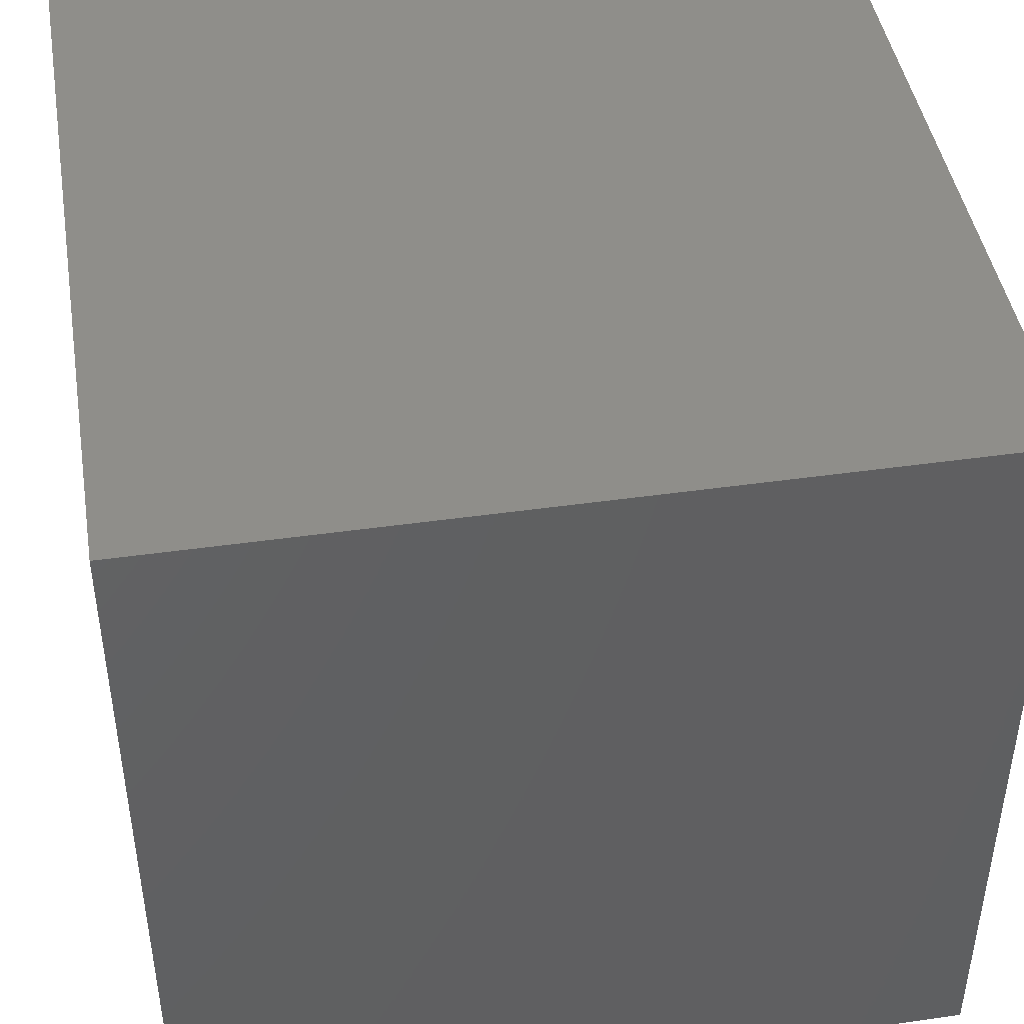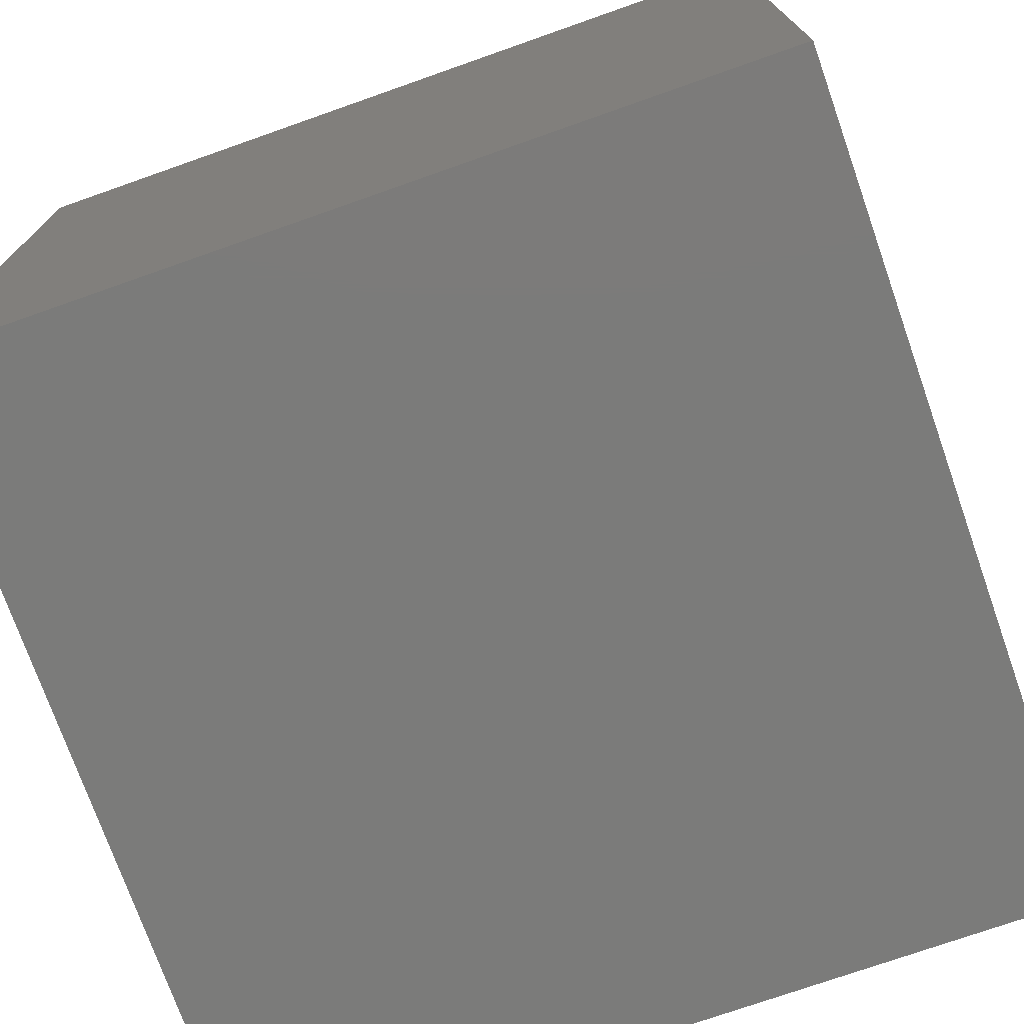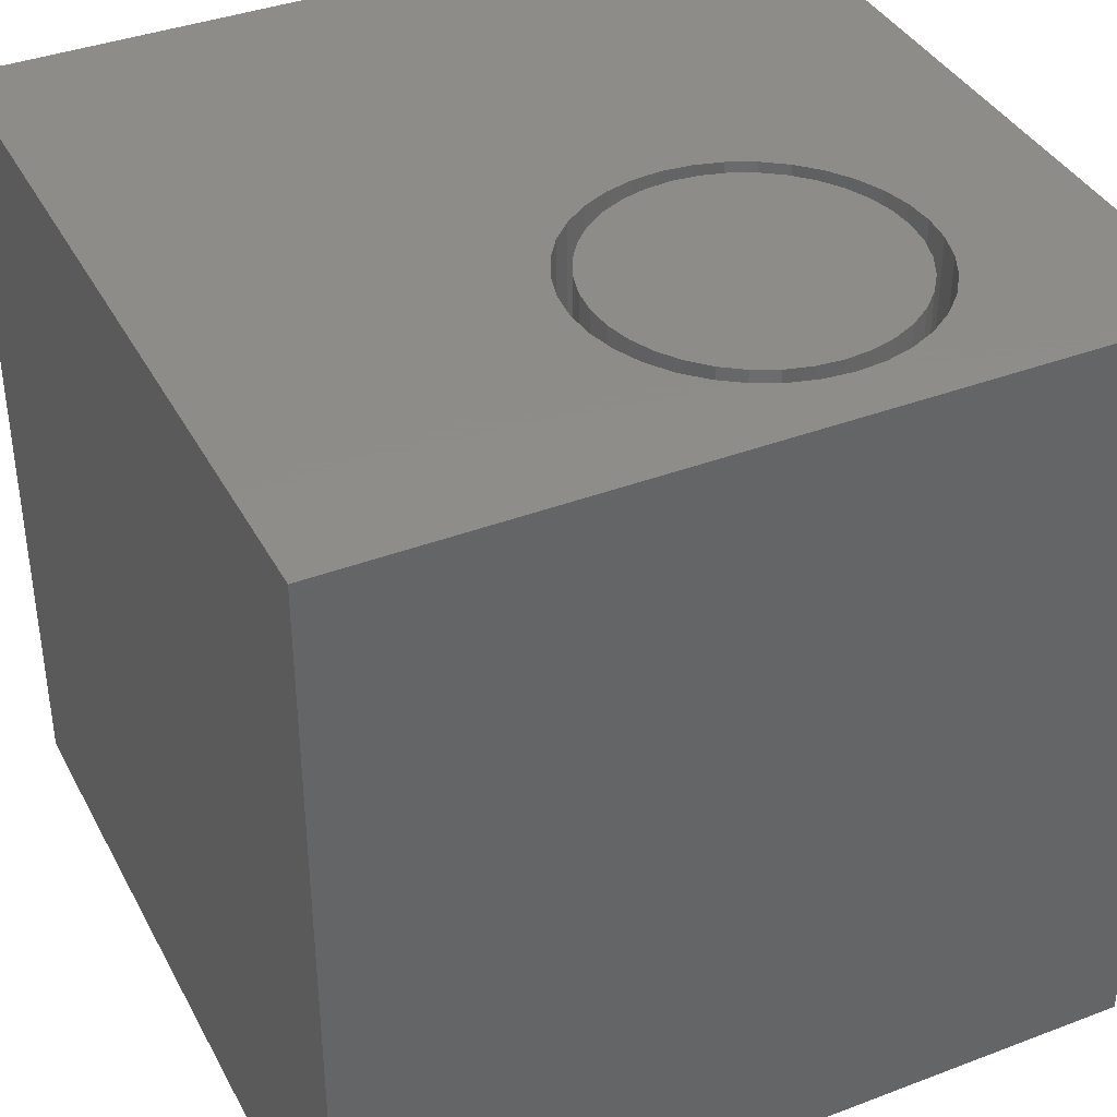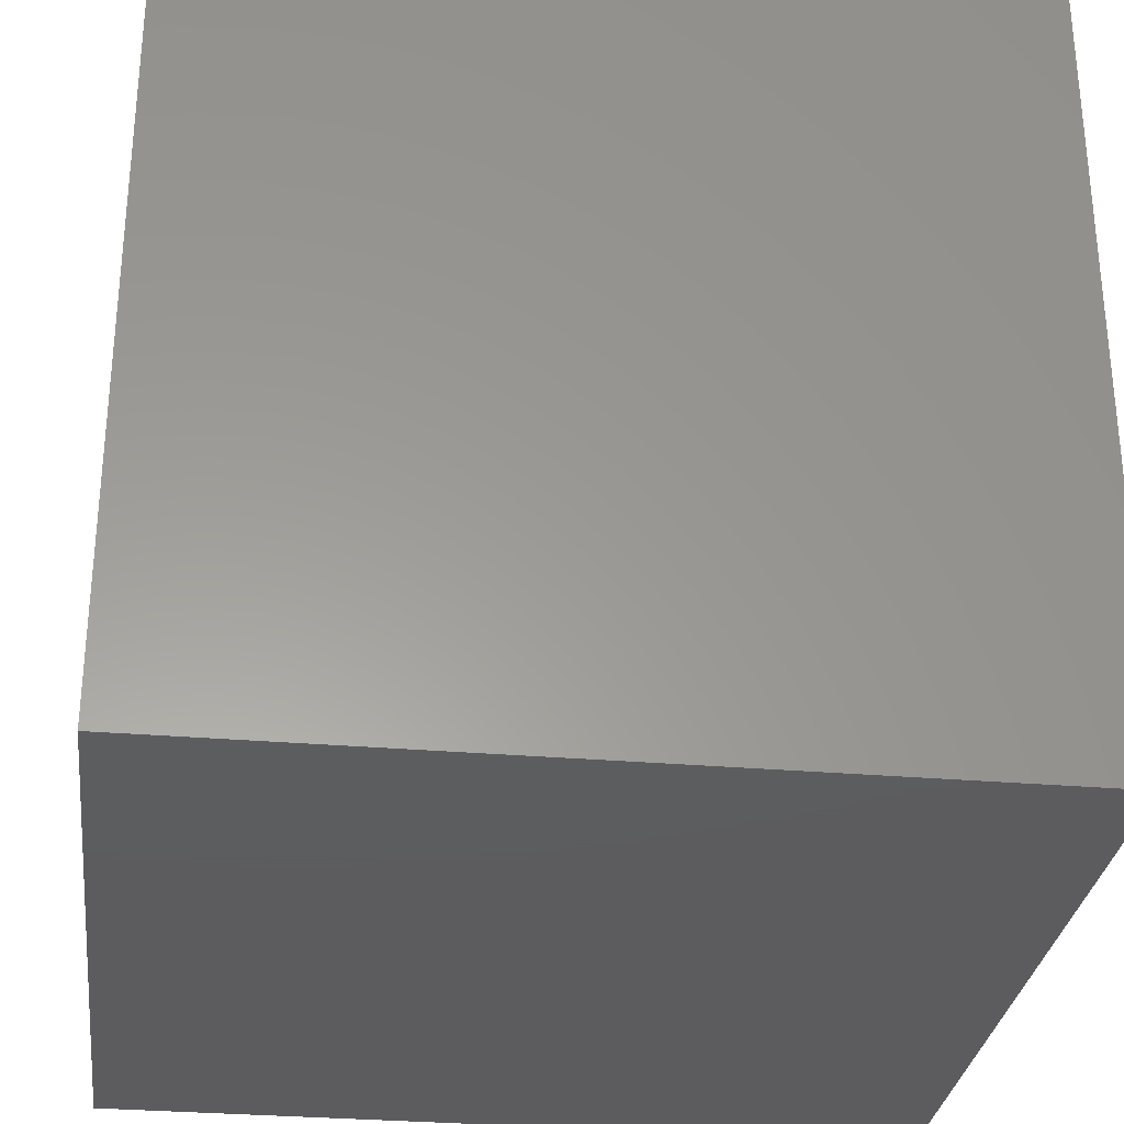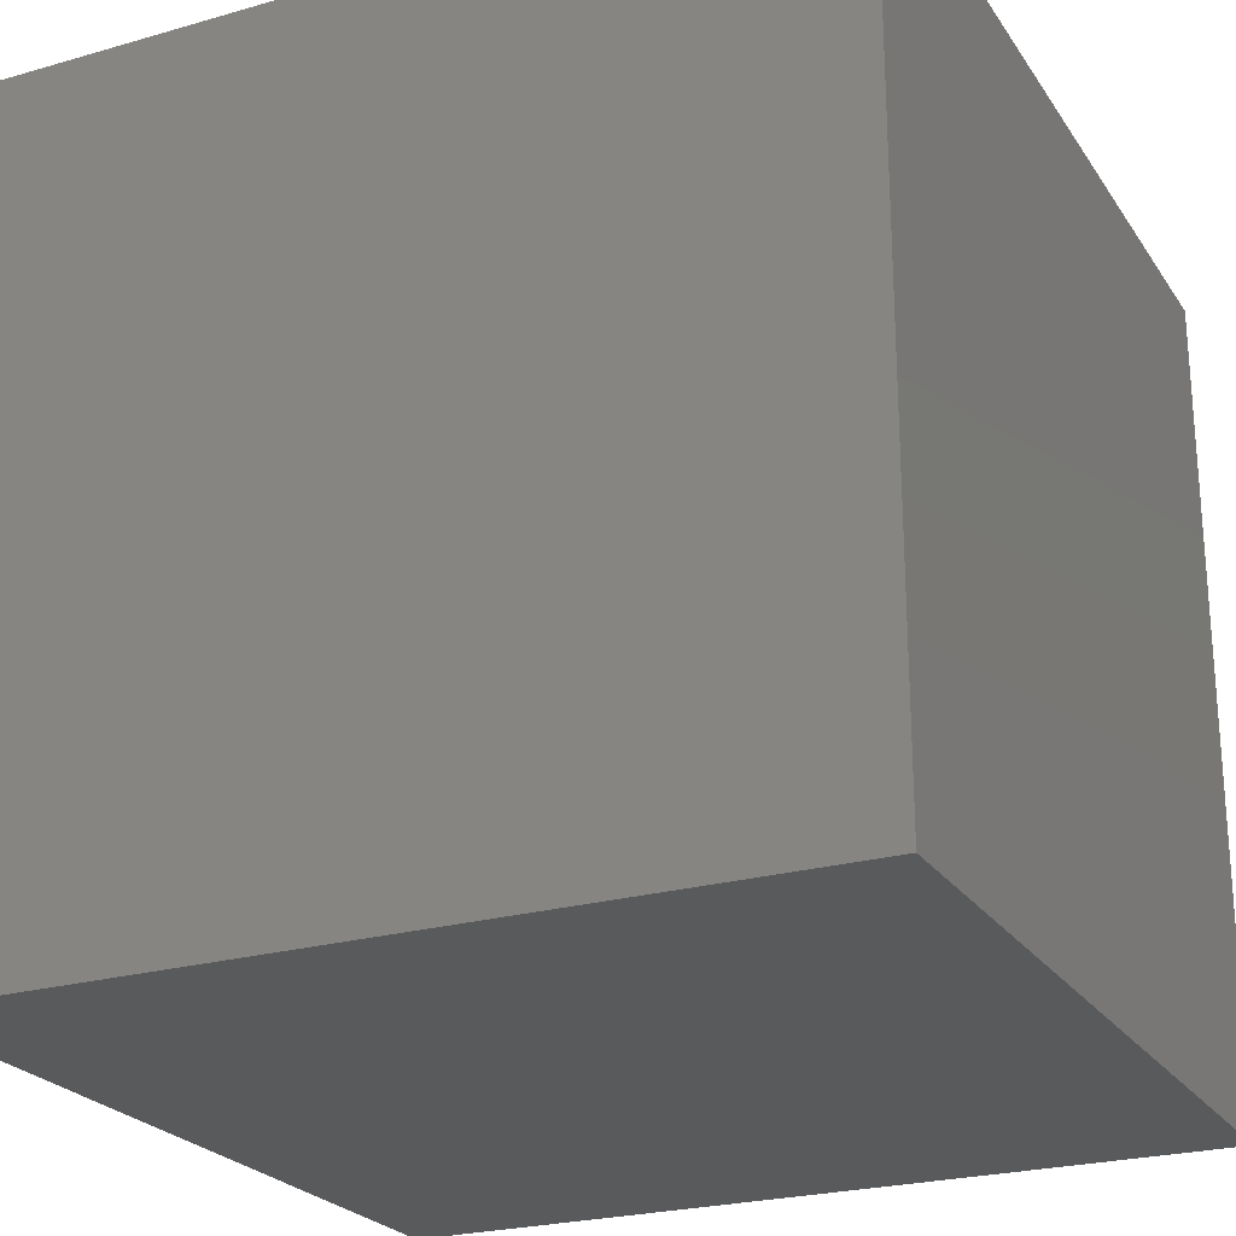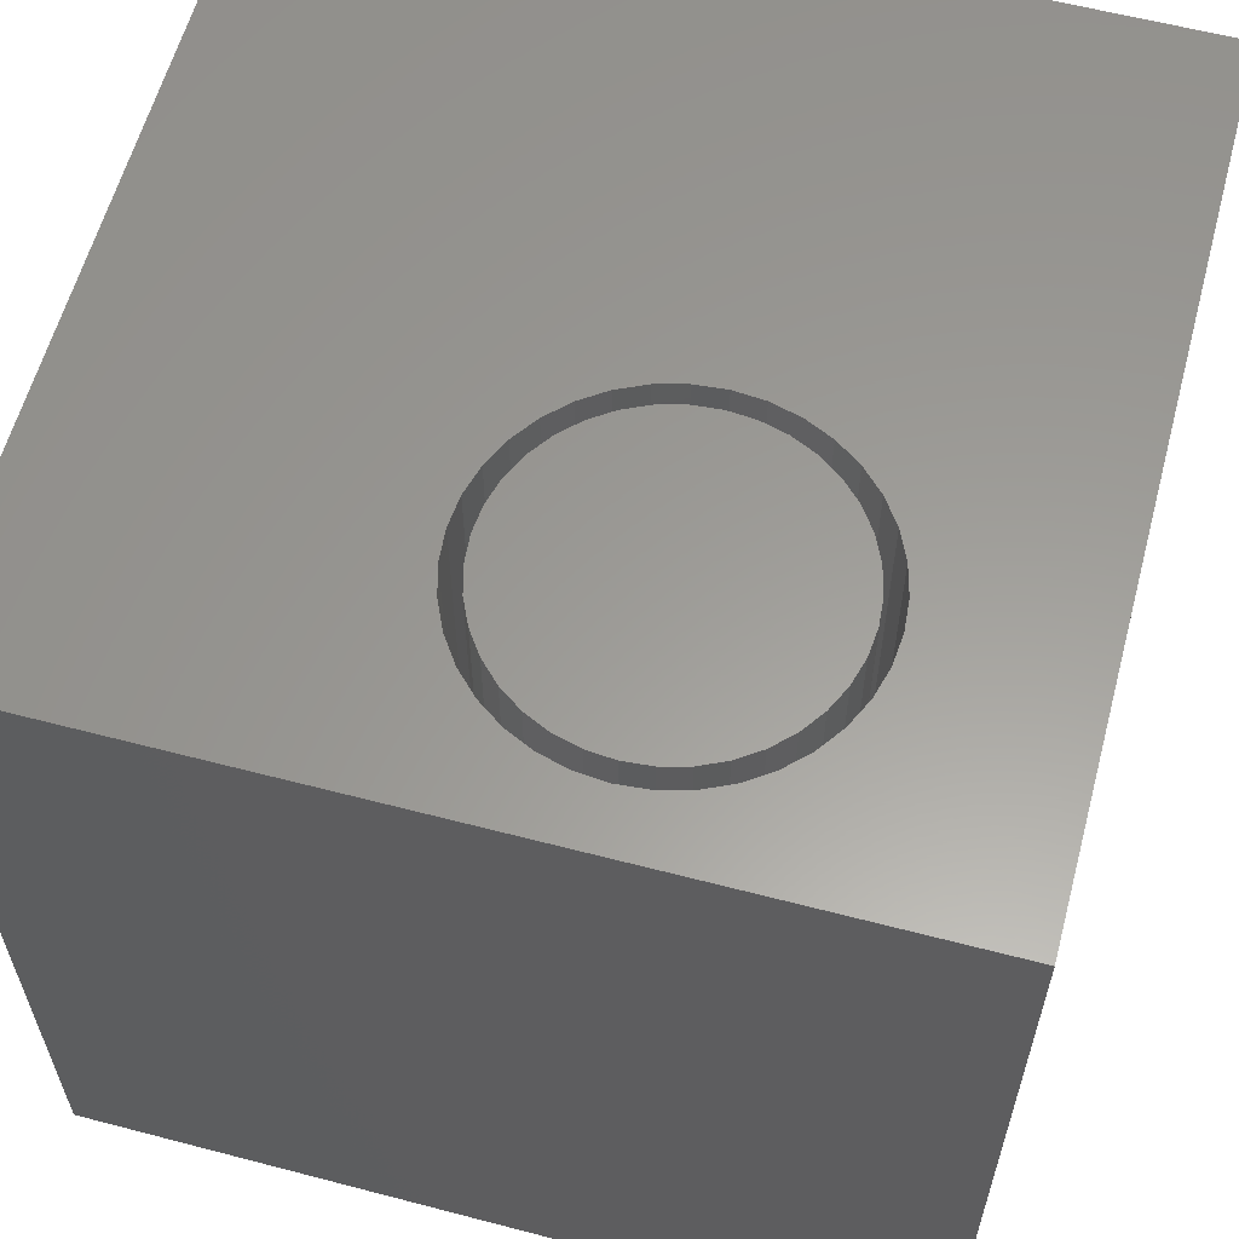
<metadata>
{"format":"stl","ext":"stl","renderer":"f3d","projection":"perspective","resolution":1024,"background":"white","views":[{"elev":44.6,"azim":170.6,"up":"+Y"},{"elev":-74.3,"azim":109.4,"up":"+Y"},{"elev":38.4,"azim":64.4,"up":"+Z"},{"elev":-30.2,"azim":82.9,"up":"+Y"},{"elev":-24.0,"azim":25.5,"up":"+Z"},{"elev":60.1,"azim":105.0,"up":"+Z"}]}
</metadata>
<code>
# stl→obj: 152 verts, 300 faces
v 0 10 10
v 0 10 0
v 0 0 10
v 0 0 0
v 9.294 6.448 10
v 9.325 6.091 10
v 10 10 10
v 7.628 8.114 10
v 7.974 8.021 10
v 10 0 10
v 9.294 5.735 10
v 9.201 5.389 10
v 6.915 8.114 10
v 7.271 8.145 10
v 8.298 7.87 10
v 8.591 7.665 10
v 8.845 7.411 10
v 9.05 5.064 10
v 8.845 4.771 10
v 8.591 4.518 10
v 6.244 4.313 10
v 5.951 4.518 10
v 5.698 4.771 10
v 5.493 5.064 10
v 5.951 7.665 10
v 6.244 7.87 10
v 6.569 8.021 10
v 9.05 7.118 10
v 9.201 6.794 10
v 8.298 4.313 10
v 7.974 4.161 10
v 7.628 4.069 10
v 5.249 6.448 10
v 5.341 6.794 10
v 5.493 7.118 10
v 5.698 7.411 10
v 7.271 4.037 10
v 6.915 4.069 10
v 6.569 4.161 10
v 5.341 5.389 10
v 5.249 5.735 10
v 5.217 6.091 10
v 10 10 0
v 10 0 0
v 9.294 5.735 1.092
v 9.325 6.091 1.092
v 9.294 6.448 1.092
v 9.201 6.794 1.092
v 9.05 7.118 1.092
v 8.845 7.411 1.092
v 8.591 7.665 1.092
v 8.298 7.87 1.092
v 7.974 8.021 1.092
v 7.628 8.114 1.092
v 7.271 8.145 1.092
v 6.915 8.114 1.092
v 6.569 8.021 1.092
v 6.244 7.87 1.092
v 5.951 7.665 1.092
v 5.698 7.411 1.092
v 5.493 7.118 1.092
v 5.341 6.794 1.092
v 5.249 6.448 1.092
v 5.217 6.091 1.092
v 5.249 5.735 1.092
v 5.341 5.389 1.092
v 5.493 5.064 1.092
v 5.698 4.771 1.092
v 5.951 4.518 1.092
v 6.244 4.313 1.092
v 6.569 4.161 1.092
v 6.915 4.069 1.092
v 7.271 4.037 1.092
v 7.628 4.069 1.092
v 7.974 4.161 1.092
v 8.298 4.313 1.092
v 8.591 4.518 1.092
v 8.845 4.771 1.092
v 9.05 5.064 1.092
v 9.201 5.389 1.092
v 5.685 7.007 1.092
v 5.551 6.718 1.092
v 5.468 6.409 1.092
v 5.44 6.091 1.092
v 5.468 5.773 1.092
v 5.551 5.465 1.092
v 5.685 5.176 1.092
v 5.869 4.914 1.092
v 6.094 4.689 1.092
v 6.356 4.505 1.092
v 6.645 4.371 1.092
v 6.953 4.288 1.092
v 7.271 4.26 1.092
v 7.589 4.288 1.092
v 7.898 4.371 1.092
v 8.187 4.505 1.092
v 8.448 4.689 1.092
v 8.674 4.914 1.092
v 8.857 5.176 1.092
v 8.992 5.465 1.092
v 9.075 5.773 1.092
v 9.102 6.091 1.092
v 9.075 6.409 1.092
v 8.992 6.718 1.092
v 8.857 7.007 1.092
v 8.674 7.268 1.092
v 8.448 7.494 1.092
v 8.187 7.677 1.092
v 7.898 7.812 1.092
v 7.589 7.895 1.092
v 7.271 7.922 1.092
v 6.953 7.895 1.092
v 6.645 7.812 1.092
v 6.356 7.677 1.092
v 6.094 7.494 1.092
v 5.869 7.268 1.092
v 9.102 6.091 10
v 9.075 5.773 10
v 8.992 5.465 10
v 8.857 5.176 10
v 8.674 4.914 10
v 8.448 4.689 10
v 8.187 4.505 10
v 7.898 4.371 10
v 7.589 4.288 10
v 7.271 4.26 10
v 6.953 4.288 10
v 6.645 4.371 10
v 6.356 4.505 10
v 6.094 4.689 10
v 5.869 4.914 10
v 5.685 5.176 10
v 5.551 5.465 10
v 5.468 5.773 10
v 5.44 6.091 10
v 5.468 6.409 10
v 5.551 6.718 10
v 5.685 7.007 10
v 5.869 7.268 10
v 6.094 7.494 10
v 6.356 7.677 10
v 6.645 7.812 10
v 6.953 7.895 10
v 7.271 7.922 10
v 7.589 7.895 10
v 7.898 7.812 10
v 8.187 7.677 10
v 8.448 7.494 10
v 8.674 7.268 10
v 8.857 7.007 10
v 8.992 6.718 10
v 9.075 6.409 10
f 1 2 3
f 3 2 4
f 5 6 7
f 8 9 7
f 7 6 10
f 10 6 11
f 10 11 12
f 1 13 7
f 7 13 14
f 7 14 8
f 9 15 7
f 7 15 16
f 7 16 17
f 12 18 10
f 10 18 19
f 10 19 20
f 21 22 3
f 3 22 23
f 3 23 24
f 25 26 1
f 1 26 27
f 1 27 13
f 17 28 7
f 7 28 29
f 7 29 5
f 20 30 10
f 10 30 31
f 10 31 32
f 33 34 1
f 34 35 1
f 1 35 36
f 1 36 25
f 32 37 10
f 10 37 38
f 10 38 3
f 3 38 39
f 3 39 21
f 24 40 3
f 3 40 41
f 3 41 1
f 1 41 42
f 1 42 33
f 43 7 44
f 44 7 10
f 2 43 4
f 4 43 44
f 7 43 1
f 1 43 2
f 44 10 4
f 4 10 3
f 45 6 46
f 46 6 5
f 46 5 47
f 47 5 29
f 47 29 48
f 48 29 28
f 48 28 49
f 49 28 17
f 49 17 50
f 50 17 16
f 50 16 51
f 51 16 15
f 51 15 52
f 52 15 9
f 52 9 53
f 53 9 8
f 53 8 54
f 54 8 14
f 54 14 55
f 55 14 13
f 55 13 56
f 56 13 27
f 56 27 57
f 57 27 26
f 57 26 58
f 58 26 25
f 58 25 59
f 59 25 36
f 59 36 60
f 60 36 35
f 60 35 61
f 61 35 34
f 61 34 62
f 62 34 33
f 62 33 63
f 63 33 42
f 63 42 64
f 64 42 41
f 64 41 65
f 65 41 40
f 65 40 66
f 66 40 24
f 66 24 67
f 67 24 23
f 67 23 68
f 68 23 22
f 68 22 69
f 69 22 21
f 69 21 70
f 70 21 39
f 70 39 71
f 71 39 38
f 71 38 72
f 72 38 37
f 72 37 73
f 73 37 32
f 73 32 74
f 74 32 31
f 74 31 75
f 75 31 30
f 75 30 76
f 76 30 20
f 76 20 77
f 77 20 19
f 77 19 78
f 78 19 18
f 78 18 79
f 79 18 12
f 79 12 80
f 80 12 11
f 80 11 45
f 45 11 6
f 81 61 82
f 82 61 62
f 82 62 83
f 83 62 63
f 83 63 84
f 84 63 64
f 84 64 85
f 85 64 65
f 85 65 86
f 86 65 66
f 86 66 87
f 87 66 67
f 87 67 88
f 88 67 68
f 88 68 89
f 89 68 69
f 89 69 90
f 90 69 70
f 90 70 91
f 91 70 71
f 91 71 92
f 92 71 72
f 92 72 93
f 93 72 73
f 93 73 94
f 94 73 74
f 94 74 95
f 95 74 75
f 95 75 96
f 96 75 76
f 96 76 97
f 97 76 77
f 97 77 98
f 98 77 78
f 98 78 99
f 99 78 79
f 99 79 100
f 100 79 80
f 100 80 101
f 101 80 45
f 101 45 102
f 102 45 46
f 102 46 103
f 103 46 47
f 103 47 104
f 104 47 48
f 104 48 105
f 105 48 49
f 105 49 106
f 106 49 50
f 106 50 107
f 107 50 51
f 107 51 108
f 108 51 52
f 108 52 109
f 109 52 53
f 109 53 110
f 110 53 54
f 110 54 111
f 111 54 55
f 111 55 112
f 112 55 56
f 112 56 113
f 113 56 57
f 113 57 114
f 114 57 58
f 114 58 115
f 115 58 59
f 115 59 116
f 116 59 60
f 116 60 81
f 81 60 61
f 103 117 102
f 102 117 118
f 102 118 101
f 101 118 119
f 101 119 100
f 100 119 120
f 100 120 99
f 99 120 121
f 99 121 98
f 98 121 122
f 98 122 97
f 97 122 123
f 97 123 96
f 96 123 124
f 96 124 95
f 95 124 125
f 95 125 94
f 94 125 126
f 94 126 93
f 93 126 127
f 93 127 92
f 92 127 128
f 92 128 91
f 91 128 129
f 91 129 90
f 90 129 130
f 90 130 89
f 89 130 131
f 89 131 88
f 88 131 132
f 88 132 87
f 87 132 133
f 87 133 86
f 86 133 134
f 86 134 85
f 85 134 135
f 85 135 84
f 84 135 136
f 84 136 83
f 83 136 137
f 83 137 82
f 82 137 138
f 82 138 81
f 81 138 139
f 81 139 116
f 116 139 140
f 116 140 115
f 115 140 141
f 115 141 114
f 114 141 142
f 114 142 113
f 113 142 143
f 113 143 112
f 112 143 144
f 112 144 111
f 111 144 145
f 111 145 110
f 110 145 146
f 110 146 109
f 109 146 147
f 109 147 108
f 108 147 148
f 108 148 107
f 107 148 149
f 107 149 106
f 106 149 150
f 106 150 105
f 105 150 151
f 105 151 104
f 104 151 152
f 104 152 103
f 103 152 117
f 144 143 118
f 136 124 123
f 151 150 145
f 136 135 124
f 124 135 134
f 124 134 133
f 123 122 136
f 136 122 121
f 136 121 120
f 120 119 136
f 136 119 118
f 136 118 137
f 151 145 152
f 140 139 118
f 118 139 138
f 118 138 137
f 128 127 126
f 150 149 145
f 145 149 148
f 145 148 146
f 146 148 147
f 143 142 118
f 118 142 141
f 118 141 140
f 133 132 124
f 124 132 131
f 124 131 130
f 130 129 124
f 124 129 128
f 124 128 125
f 125 128 126
f 144 118 145
f 145 118 117
f 145 117 152

</code>
